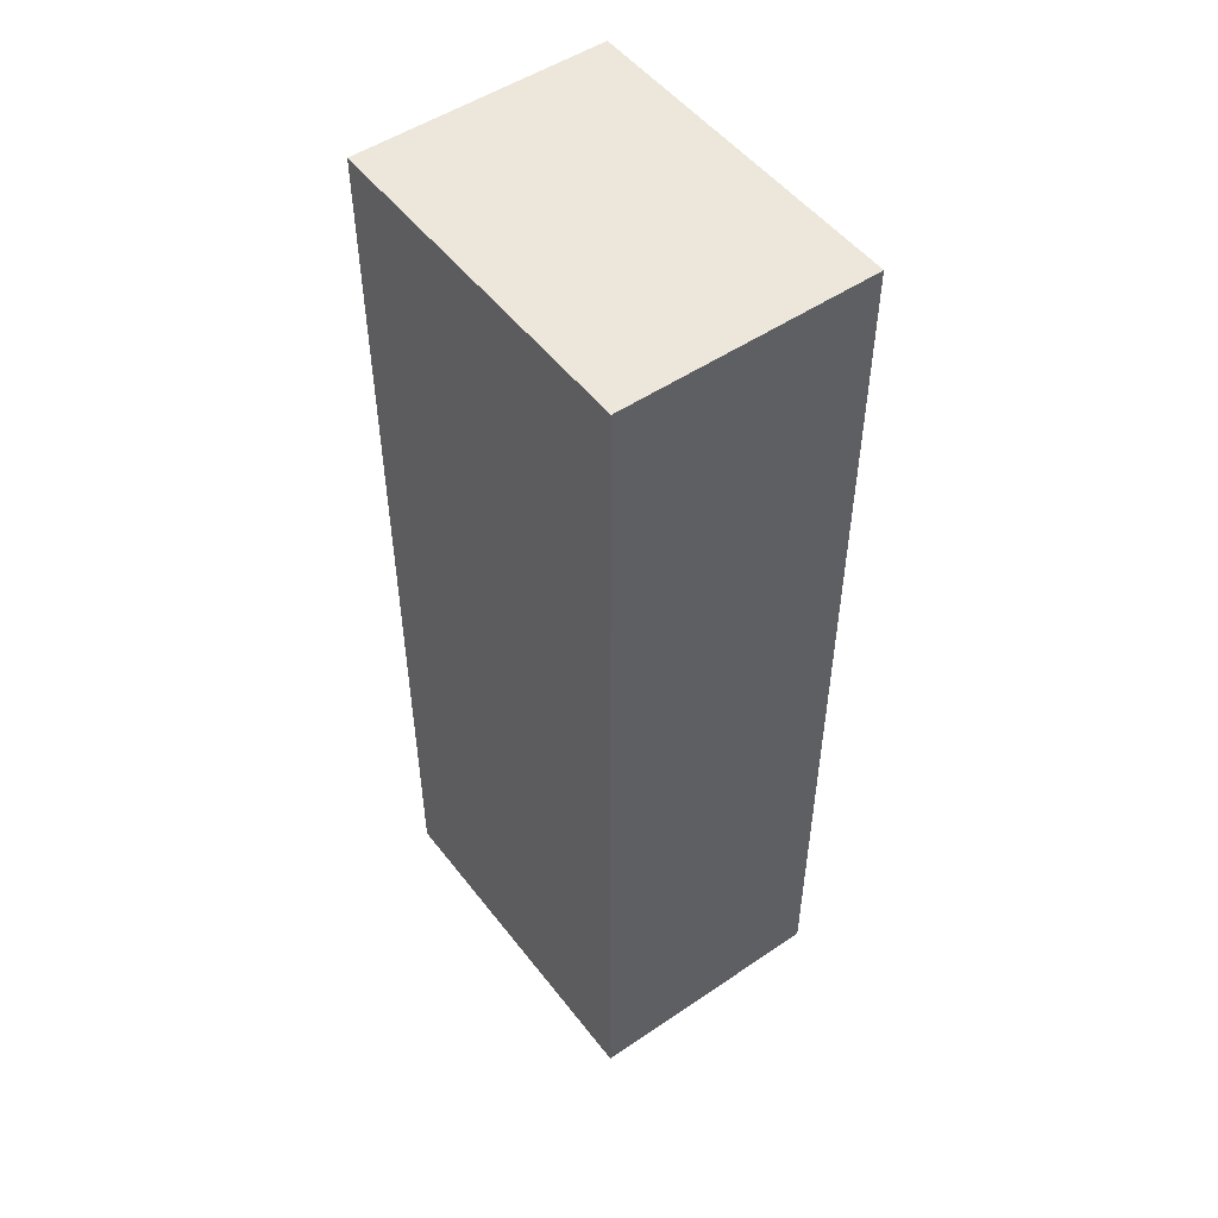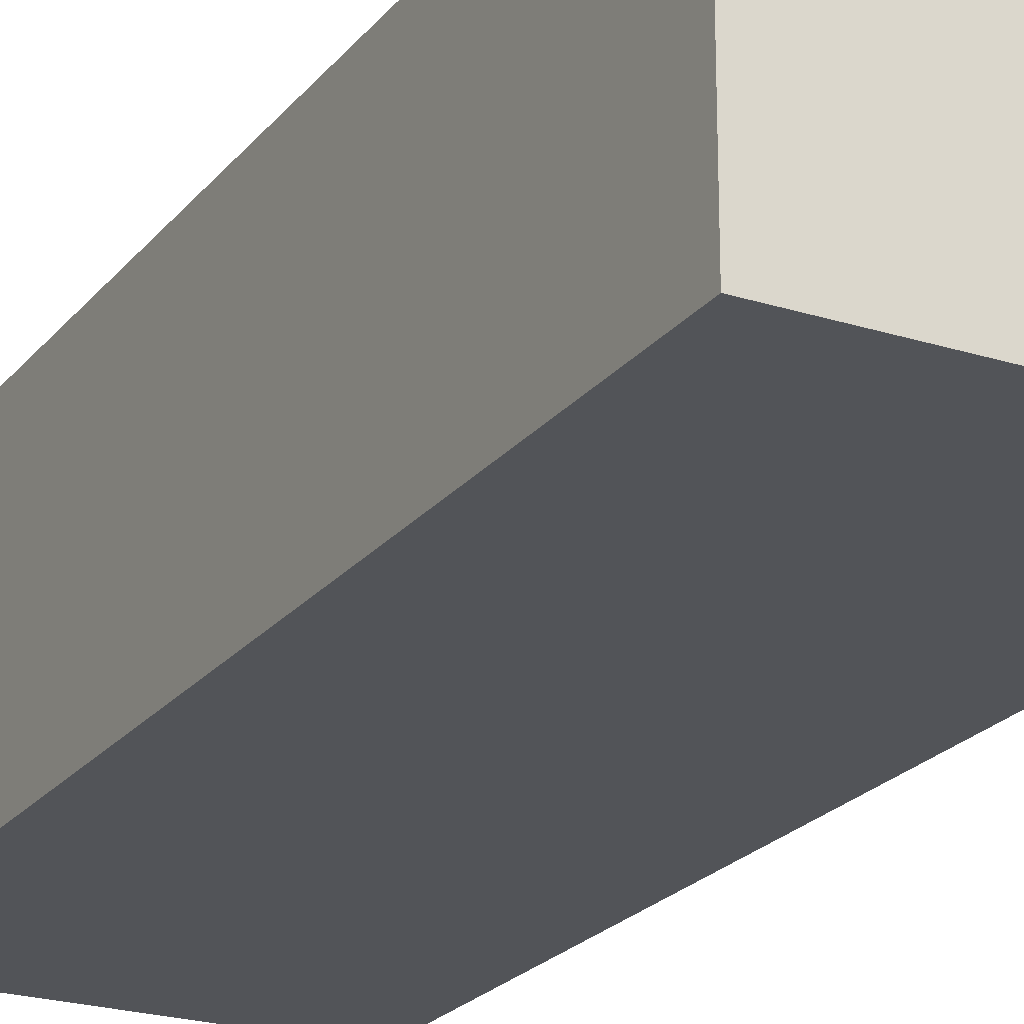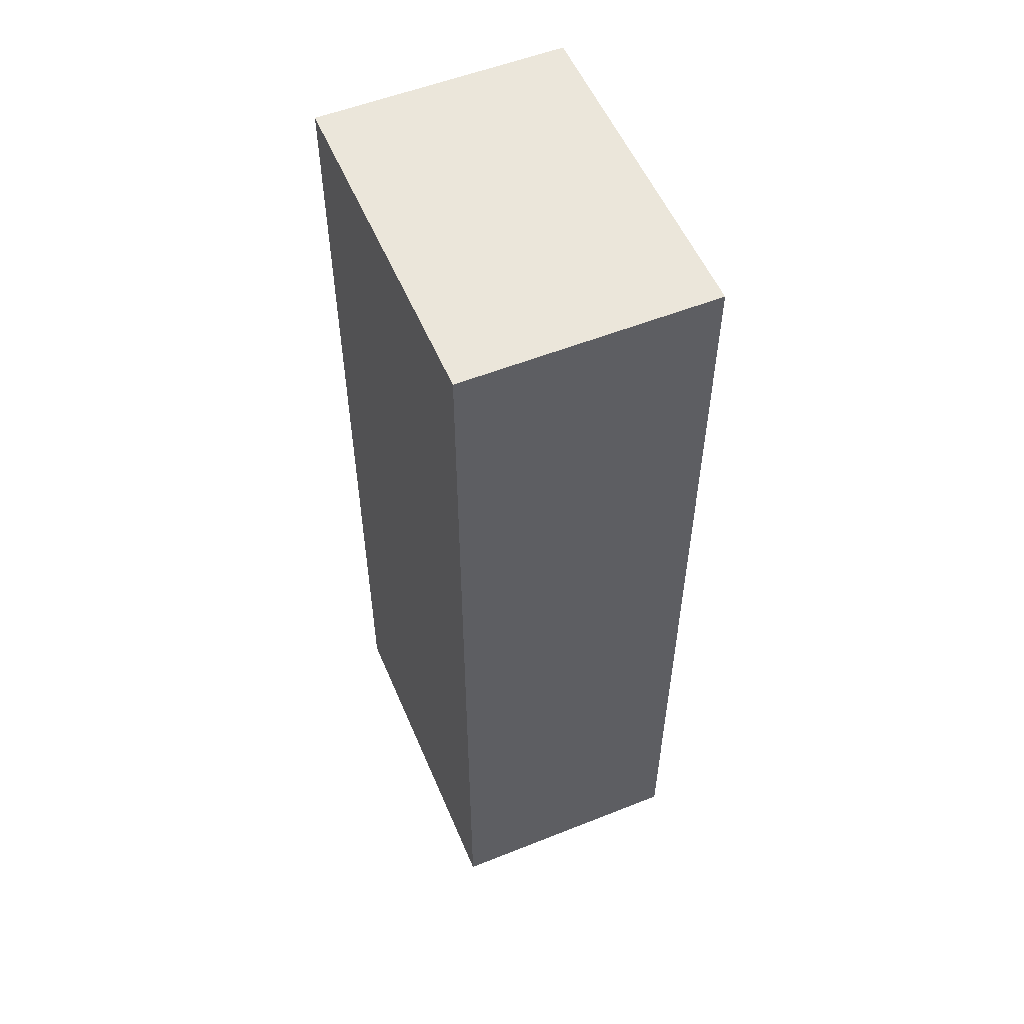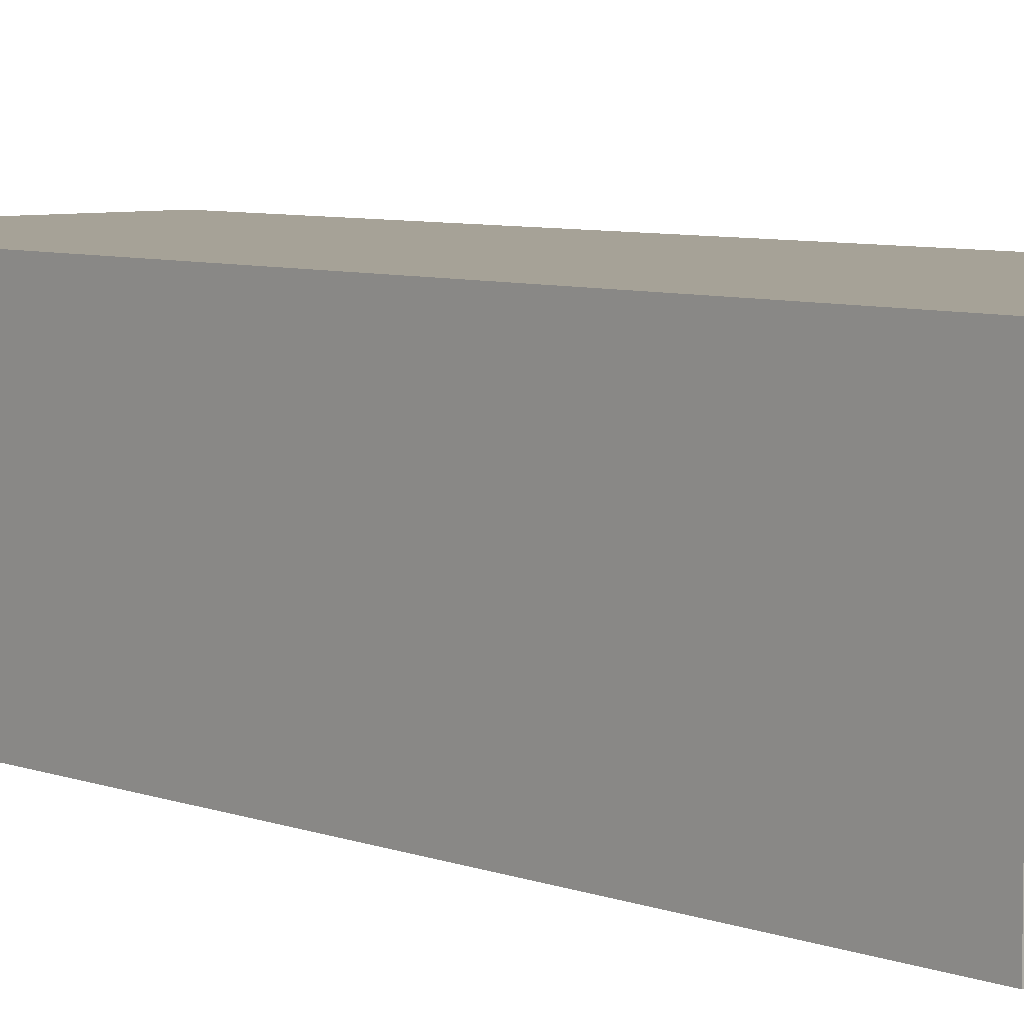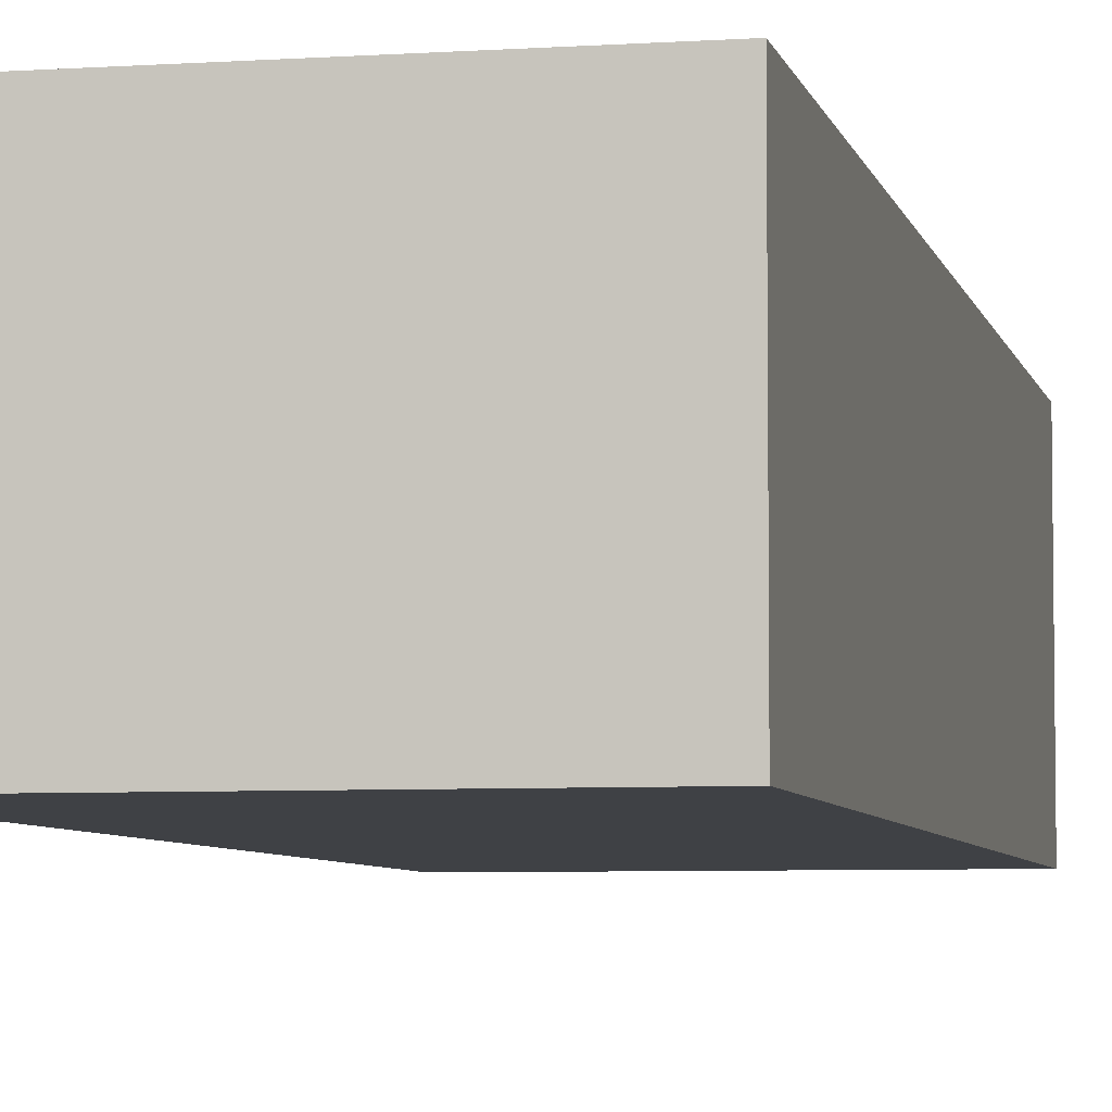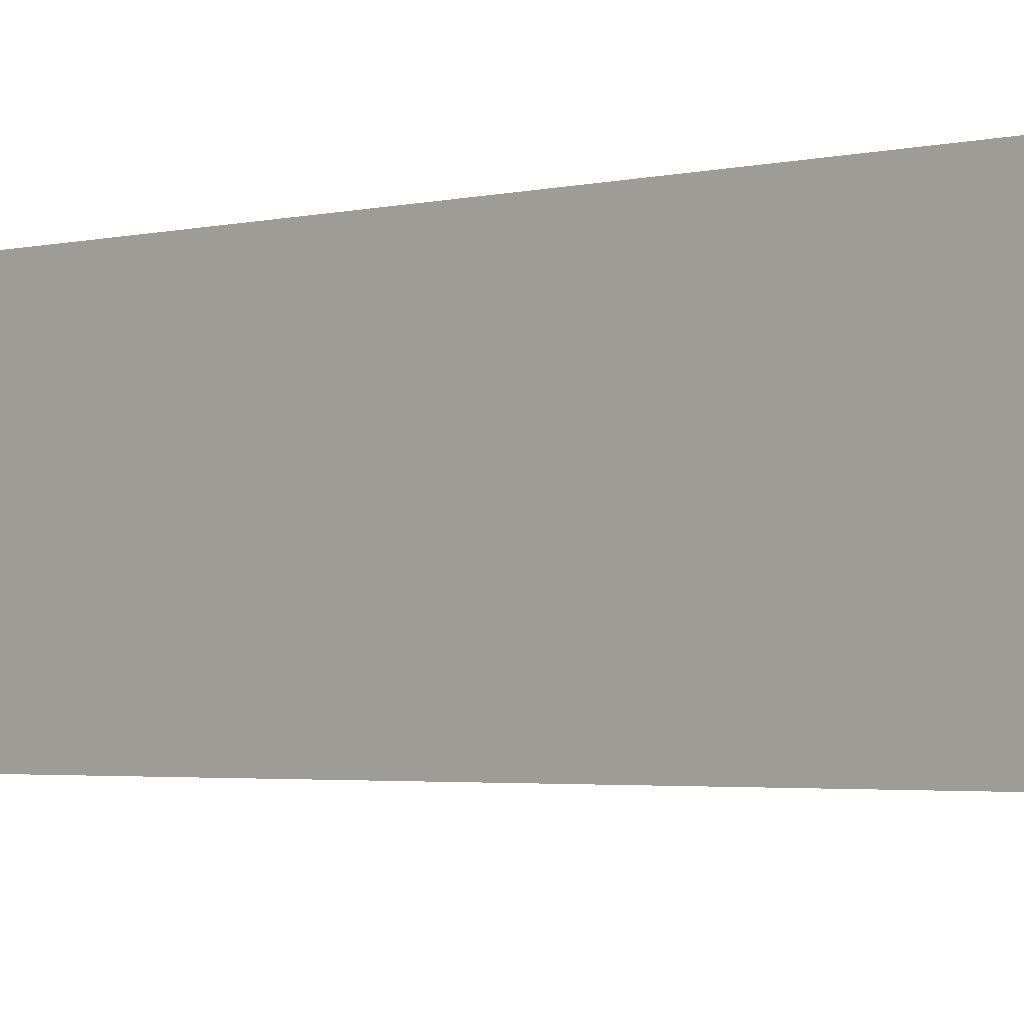
<metadata>
{"format":"obj","ext":"obj","renderer":"f3d","projection":"perspective","resolution":1024,"background":"white","views":[{"elev":50.9,"azim":53.6,"up":"+Y"},{"elev":-22.8,"azim":-28.4,"up":"+Z"},{"elev":54.8,"azim":67.2,"up":"+Y"},{"elev":6.5,"azim":-41.9,"up":"+Z"},{"elev":-5.6,"azim":-168.1,"up":"+Z"},{"elev":-2.6,"azim":132.8,"up":"+Z"}]}
</metadata>
<code>
g pb_Mesh871548
v 1.661e-06 0 -21
v -5.739 0 -21
v 1.661e-06 15.85 -21
v -5.739 15.85 -21
v -5.739 0 -21
v -5.739 0 -25.17
v -5.739 15.85 -21
v -5.739 15.85 -25.17
v -5.739 0 -25.17
v -0 0 -25.17
v -5.739 15.85 -25.17
v 1.164e-06 15.85 -25.17
v -0 0 -25.17
v 1.661e-06 0 -21
v 1.164e-06 15.85 -25.17
v 1.661e-06 15.85 -21
v 1.661e-06 15.85 -21
v -5.739 15.85 -21
v 1.164e-06 15.85 -25.17
v -5.739 15.85 -25.17
v -0 0 -25.17
v -5.739 0 -25.17
v 1.661e-06 0 -21
v -5.739 0 -21
g pb_Mesh871548_0
f 3 2 1
f 3 4 2
f 7 6 5
f 7 8 6
f 11 10 9
f 11 12 10
f 15 14 13
f 15 16 14
f 19 18 17
f 19 20 18
f 23 22 21
f 23 24 22

</code>
